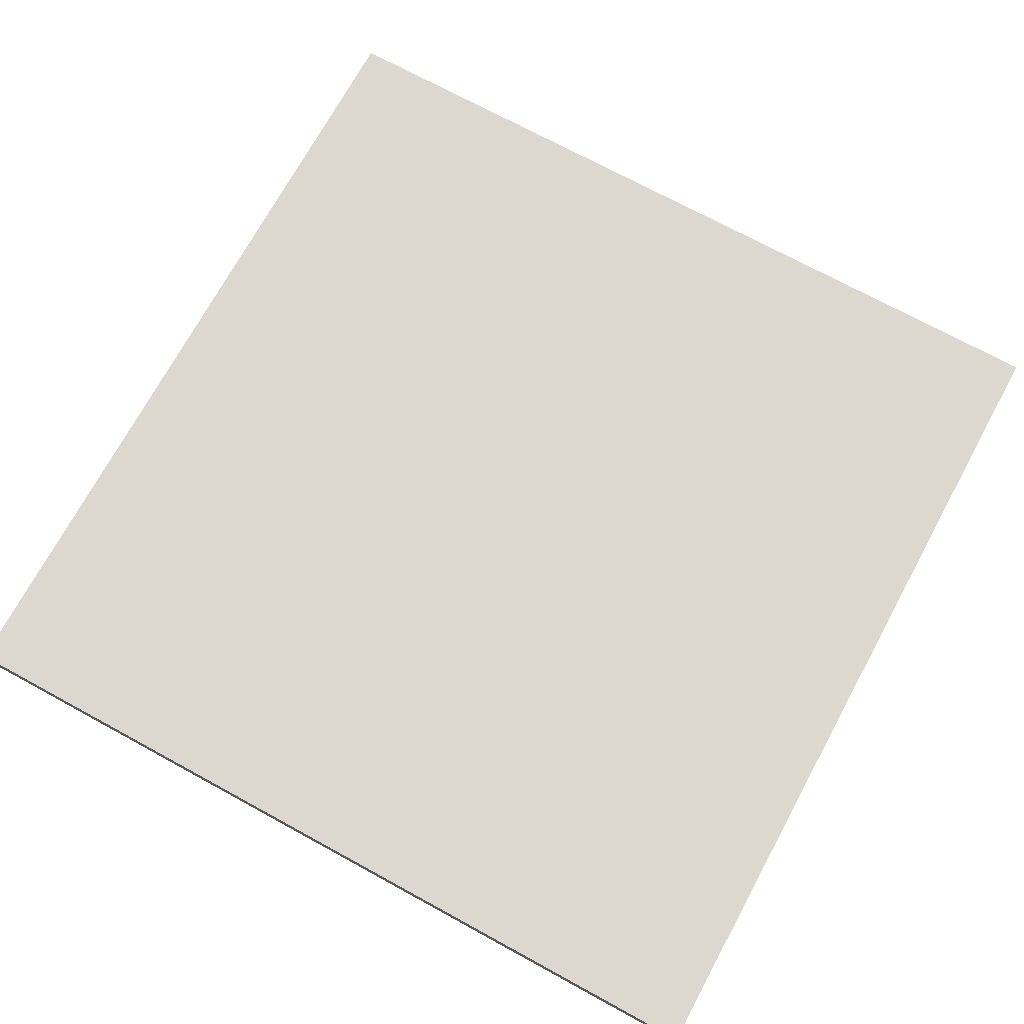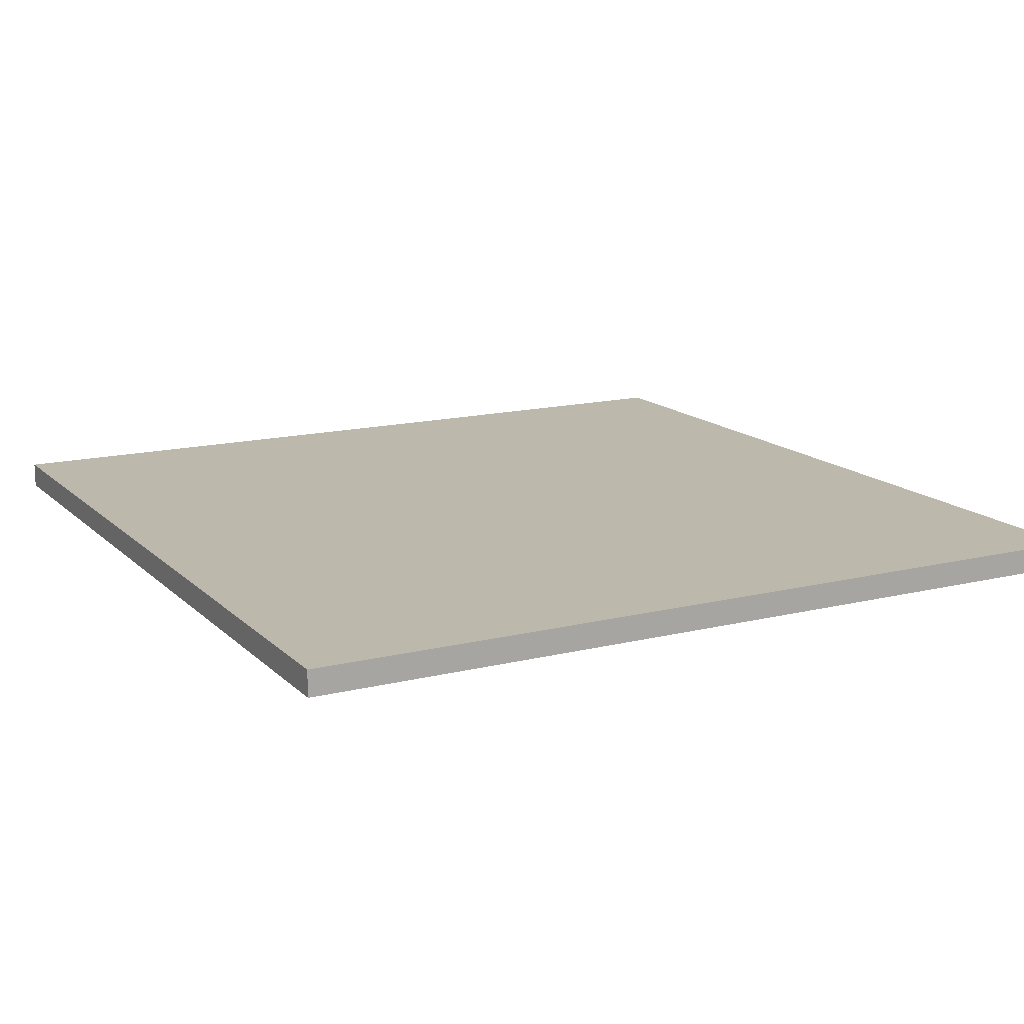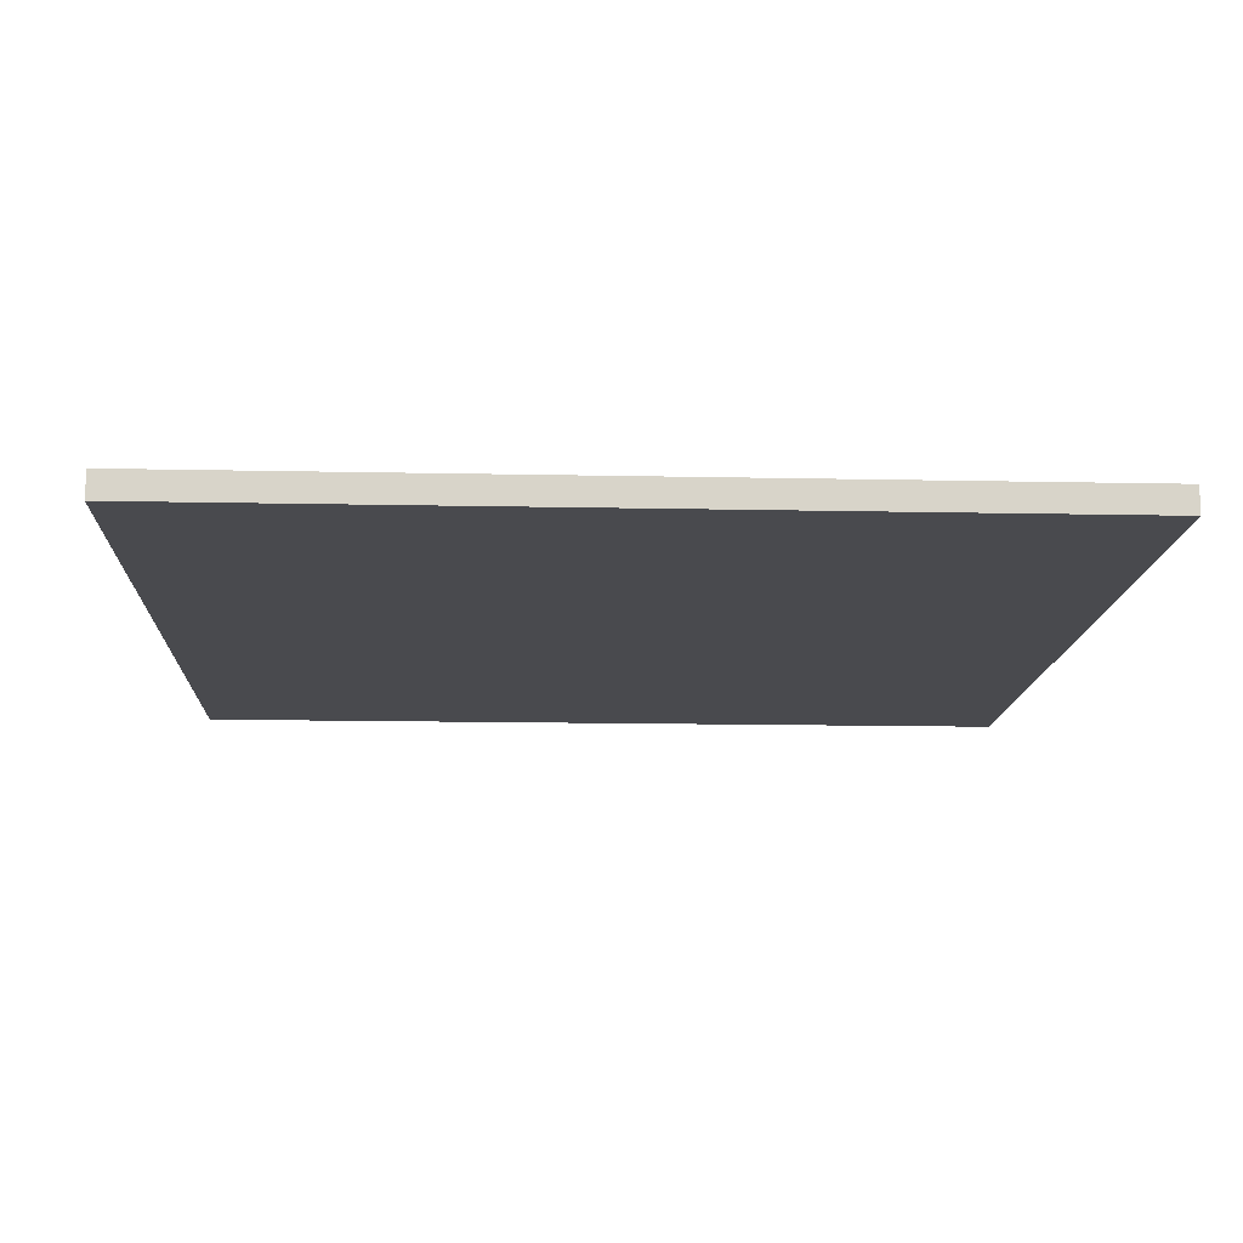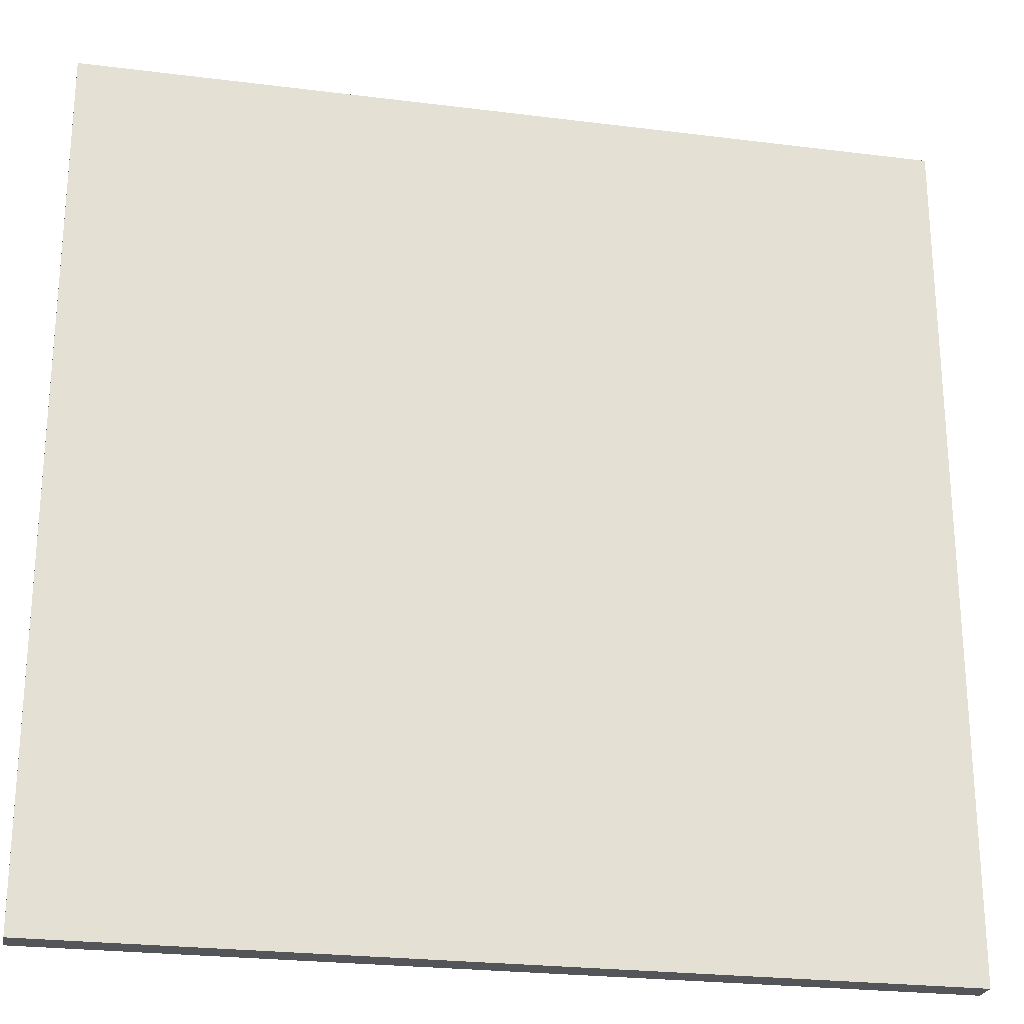
<metadata>
{"format":"obj","ext":"obj","renderer":"f3d","projection":"perspective","resolution":1024,"background":"white","views":[{"elev":72.1,"azim":118.6,"up":"+Y"},{"elev":14.8,"azim":61.9,"up":"+Y"},{"elev":-13.4,"azim":-92.8,"up":"+Y"},{"elev":-24.5,"azim":168.3,"up":"+Z"}]}
</metadata>
<code>
o
v -5 0 5
v -5 0 -5
v -5 0.2 4.9
v -5 0.2 4.7
v -5 0.2 4.5
v -5 0.2 4.3
v -5 0.2 4.1
v -5 0.2 3.9
v -5 0.2 3.7
v -5 0.2 3.5
v -5 0.2 3.2
v -5 0.2 3
v -5 0.2 2.8
v -5 0.2 2.6
v -5 0.2 2.4
v -5 0.2 2.2
v -5 0.2 2
v -5 0.2 1.8
v -5 0.2 1.6
v -5 0.2 1.4
v -5 0.2 1.2
v -5 0.2 1
v -5 0.2 0.8
v -5 0.2 0.6
v -5 0.2 0.4
v -5 0.2 0.2
v -5 0.2 0
v -5 0.2 -0.2
v -5 0.2 -0.4
v -5 0.2 -0.6
v -5 0.2 -0.8
v -5 0.2 -1
v -5 0.2 -1.2
v -5 0.2 -1.4
v -5 0.2 -1.6
v -5 0.2 -1.9
v -5 0.2 -2.1
v -5 0.2 -2.3
v -5 0.2 -2.5
v -5 0.2 -2.7
v -5 0.2 -2.9
v -5 0.2 -3.1
v -5 0.2 -3.3
v -5 0.2 -3.6
v -5 0.2 -3.8
v -5 0.2 -4
v -5 0.2 -4.2
v -5 0.2 -4.4
v -5 0.2 -4.6
v -5 0.2 -4.8
v -5 0.2 -4.9
v -5 0.2 -5
v -5 0.3 5
v -5 0.3 4.9
v -5 0.3 4.7
v -5 0.3 4.5
v -5 0.3 4.3
v -5 0.3 4.1
v -5 0.3 3.9
v -5 0.3 3.7
v -5 0.3 3.5
v -5 0.3 3.2
v -5 0.3 3
v -5 0.3 2.8
v -5 0.3 2.6
v -5 0.3 2.4
v -5 0.3 2.2
v -5 0.3 2
v -5 0.3 1.8
v -5 0.3 1.6
v -5 0.3 1.4
v -5 0.3 1.2
v -5 0.3 1
v -5 0.3 0.8
v -5 0.3 0.6
v -5 0.3 0.4
v -5 0.3 0.2
v -5 0.3 0
v -5 0.3 -0.2
v -5 0.3 -0.4
v -5 0.3 -0.6
v -5 0.3 -0.8
v -5 0.3 -1
v -5 0.3 -1.2
v -5 0.3 -1.4
v -5 0.3 -1.6
v -5 0.3 -1.9
v -5 0.3 -2.1
v -5 0.3 -2.3
v -5 0.3 -2.5
v -5 0.3 -2.7
v -5 0.3 -2.9
v -5 0.3 -3.1
v -5 0.3 -3.3
v -5 0.3 -3.6
v -5 0.3 -3.8
v -5 0.3 -4
v -5 0.3 -4.2
v -5 0.3 -4.4
v -5 0.3 -4.6
v -5 0.3 -4.8
v -5 0.3 -4.9
v -5 0.3 -5
v 5 0 5
v 5 0 -5
v 5 0.3 5
v 5 0.3 -5
v -5 0 5
v -5 0.3 5
v 5 0 5
v 5 0.3 5
v -5 0 -5
v -5 0.2 -5
v -5 0.3 -5
v -4.8 0.2 -5
v -4.8 0.3 -5
v -4.6 0.2 -5
v -4.6 0.3 -5
v -4.4 0.2 -5
v -4.4 0.3 -5
v -4.2 0.2 -5
v -4.2 0.3 -5
v -4 0.2 -5
v -4 0.3 -5
v -3.8 0.2 -5
v -3.8 0.3 -5
v -3.6 0.2 -5
v -3.6 0.3 -5
v -3.4 0.2 -5
v -3.4 0.3 -5
v -3.2 0.2 -5
v -3.2 0.3 -5
v -3 0.2 -5
v -3 0.3 -5
v -2.8 0.2 -5
v -2.8 0.3 -5
v -2.6 0.2 -5
v -2.6 0.3 -5
v -2.4 0.2 -5
v -2.4 0.3 -5
v -2.2 0.2 -5
v -2.2 0.3 -5
v -2 0.2 -5
v -2 0.3 -5
v -1.8 0.2 -5
v -1.8 0.3 -5
v -1.6 0.2 -5
v -1.6 0.3 -5
v -1.4 0.2 -5
v -1.4 0.3 -5
v -1.2 0.2 -5
v -1.2 0.3 -5
v -1 0.2 -5
v -1 0.3 -5
v -0.8 0.2 -5
v -0.8 0.3 -5
v -0.6 0.2 -5
v -0.6 0.3 -5
v -0.4 0.2 -5
v -0.4 0.3 -5
v -0.2 0.2 -5
v -0.2 0.3 -5
v 0 0.2 -5
v 0 0.3 -5
v 0.2 0.2 -5
v 0.2 0.3 -5
v 0.4 0.2 -5
v 0.4 0.3 -5
v 0.6 0.2 -5
v 0.6 0.3 -5
v 0.8 0.2 -5
v 0.8 0.3 -5
v 1 0.2 -5
v 1 0.3 -5
v 1.2 0.2 -5
v 1.2 0.3 -5
v 1.4 0.2 -5
v 1.4 0.3 -5
v 1.6 0.2 -5
v 1.6 0.3 -5
v 1.8 0.2 -5
v 1.8 0.3 -5
v 2 0.2 -5
v 2 0.3 -5
v 2.2 0.2 -5
v 2.2 0.3 -5
v 2.4 0.2 -5
v 2.4 0.3 -5
v 2.6 0.2 -5
v 2.6 0.3 -5
v 2.8 0.2 -5
v 2.8 0.3 -5
v 3 0.2 -5
v 3 0.3 -5
v 3.2 0.2 -5
v 3.2 0.3 -5
v 3.4 0.2 -5
v 3.4 0.3 -5
v 3.6 0.2 -5
v 3.6 0.3 -5
v 3.8 0.2 -5
v 3.8 0.3 -5
v 4 0.2 -5
v 4 0.3 -5
v 4.2 0.2 -5
v 4.2 0.3 -5
v 4.4 0.2 -5
v 4.4 0.3 -5
v 4.6 0.2 -5
v 4.6 0.3 -5
v 4.8 0.2 -5
v 4.8 0.3 -5
v 5 0 -5
v 5 0.3 -5
v -5 0 5
v 5 0 5
v -5 0 -5
v 5 0 -5
v -5 0.3 5
v 5 0.3 5
v -5 0.3 4.9
v 4.8 0.3 4.9
v -5 0.3 4.7
v 4.6 0.3 4.7
v -5 0.3 4.5
v 4.4 0.3 4.5
v -5 0.3 4.3
v 4.2 0.3 4.3
v -5 0.3 4.1
v 4 0.3 4.1
v -5 0.3 3.9
v 3.8 0.3 3.9
v -5 0.3 3.7
v 3.6 0.3 3.7
v -5 0.3 3.5
v 3.4 0.3 3.5
v -5 0.3 3.2
v 3.2 0.3 3.2
v -5 0.3 3
v 3 0.3 3
v -5 0.3 2.8
v 2.8 0.3 2.8
v -5 0.3 2.6
v 2.6 0.3 2.6
v -5 0.3 2.4
v 2.4 0.3 2.4
v -5 0.3 2.2
v 2.2 0.3 2.2
v -5 0.3 2
v 2 0.3 2
v -5 0.3 1.8
v 1.8 0.3 1.8
v -5 0.3 1.6
v 1.6 0.3 1.6
v -5 0.3 1.4
v 1.4 0.3 1.4
v -5 0.3 1.2
v 1.2 0.3 1.2
v -5 0.3 1
v 1 0.3 1
v -5 0.3 0.8
v 0.8 0.3 0.8
v -5 0.3 0.6
v 0.6 0.3 0.6
v -5 0.3 0.4
v 0.4 0.3 0.4
v -5 0.3 0.2
v 0.2 0.3 0.2
v -5 0.3 0
v 0 0.3 0
v -5 0.3 -0.2
v -0.2 0.3 -0.2
v -5 0.3 -0.4
v -0.4 0.3 -0.4
v -5 0.3 -0.6
v -0.6 0.3 -0.6
v -5 0.3 -0.8
v -0.8 0.3 -0.8
v -5 0.3 -1
v -1 0.3 -1
v -5 0.3 -1.2
v -1.2 0.3 -1.2
v -5 0.3 -1.4
v -1.4 0.3 -1.4
v -5 0.3 -1.6
v -1.6 0.3 -1.6
v -5 0.3 -1.9
v -1.8 0.3 -1.9
v -5 0.3 -2.1
v -2 0.3 -2.1
v -5 0.3 -2.3
v -2.2 0.3 -2.3
v -5 0.3 -2.5
v -2.4 0.3 -2.5
v -5 0.3 -2.7
v -2.6 0.3 -2.7
v -5 0.3 -2.9
v -2.8 0.3 -2.9
v -5 0.3 -3.1
v -3 0.3 -3.1
v -5 0.3 -3.3
v -3.2 0.3 -3.3
v -5 0.3 -3.6
v -3.4 0.3 -3.6
v -5 0.3 -3.8
v -3.6 0.3 -3.8
v -5 0.3 -4
v -3.8 0.3 -4
v -5 0.3 -4.2
v -4 0.3 -4.2
v -5 0.3 -4.4
v -4.2 0.3 -4.4
v -5 0.3 -4.6
v -4.4 0.3 -4.6
v -5 0.3 -4.8
v -4.6 0.3 -4.8
v -5 0.3 -4.9
v -4.8 0.3 -4.9
v -5 0.3 -5
v -4.8 0.3 -5
v -4.6 0.3 -5
v -4.4 0.3 -5
v -4.2 0.3 -5
v -4 0.3 -5
v -3.8 0.3 -5
v -3.6 0.3 -5
v -3.4 0.3 -5
v -3.2 0.3 -5
v -3 0.3 -5
v -2.8 0.3 -5
v -2.6 0.3 -5
v -2.4 0.3 -5
v -2.2 0.3 -5
v -2 0.3 -5
v -1.8 0.3 -5
v -1.6 0.3 -5
v -1.4 0.3 -5
v -1.2 0.3 -5
v -1 0.3 -5
v -0.8 0.3 -5
v -0.6 0.3 -5
v -0.4 0.3 -5
v -0.2 0.3 -5
v 0 0.3 -5
v 0.2 0.3 -5
v 0.4 0.3 -5
v 0.6 0.3 -5
v 0.8 0.3 -5
v 1 0.3 -5
v 1.2 0.3 -5
v 1.4 0.3 -5
v 1.6 0.3 -5
v 1.8 0.3 -5
v 2 0.3 -5
v 2.2 0.3 -5
v 2.4 0.3 -5
v 2.6 0.3 -5
v 2.8 0.3 -5
v 3 0.3 -5
v 3.2 0.3 -5
v 3.4 0.3 -5
v 3.6 0.3 -5
v 3.8 0.3 -5
v 4 0.3 -5
v 4.2 0.3 -5
v 4.4 0.3 -5
v 4.6 0.3 -5
v 4.8 0.3 -5
v 5 0.3 -5
f 3 2 1
f 4 2 3
f 5 2 4
f 6 2 5
f 7 2 6
f 8 2 7
f 9 2 8
f 10 2 9
f 11 2 10
f 12 2 11
f 13 2 12
f 14 2 13
f 15 2 14
f 16 2 15
f 17 2 16
f 18 2 17
f 19 2 18
f 20 2 19
f 21 2 20
f 22 2 21
f 23 2 22
f 24 2 23
f 25 2 24
f 26 2 25
f 27 2 26
f 28 2 27
f 29 2 28
f 30 2 29
f 31 2 30
f 32 2 31
f 33 2 32
f 34 2 33
f 35 2 34
f 36 2 35
f 37 2 36
f 38 2 37
f 39 2 38
f 40 2 39
f 41 2 40
f 42 2 41
f 43 2 42
f 44 2 43
f 45 2 44
f 46 2 45
f 47 2 46
f 48 2 47
f 49 2 48
f 50 2 49
f 51 2 50
f 52 2 51
f 53 3 1
f 54 4 3
f 54 3 53
f 55 5 4
f 55 4 54
f 56 6 5
f 56 5 55
f 57 7 6
f 57 6 56
f 58 8 7
f 58 7 57
f 59 9 8
f 59 8 58
f 60 10 9
f 60 9 59
f 61 11 10
f 61 10 60
f 62 12 11
f 62 11 61
f 63 13 12
f 63 12 62
f 64 14 13
f 64 13 63
f 65 15 14
f 65 14 64
f 66 16 15
f 66 15 65
f 67 17 16
f 67 16 66
f 68 18 17
f 68 17 67
f 69 19 18
f 69 18 68
f 70 20 19
f 70 19 69
f 71 21 20
f 71 20 70
f 72 22 21
f 72 21 71
f 73 23 22
f 73 22 72
f 74 24 23
f 74 23 73
f 75 25 24
f 75 24 74
f 76 26 25
f 76 25 75
f 77 27 26
f 77 26 76
f 78 28 27
f 78 27 77
f 79 29 28
f 79 28 78
f 80 30 29
f 80 29 79
f 81 31 30
f 81 30 80
f 82 32 31
f 82 31 81
f 83 33 32
f 83 32 82
f 84 34 33
f 84 33 83
f 85 35 34
f 85 34 84
f 86 36 35
f 86 35 85
f 87 37 36
f 87 36 86
f 88 38 37
f 88 37 87
f 89 39 38
f 89 38 88
f 90 40 39
f 90 39 89
f 91 41 40
f 91 40 90
f 92 42 41
f 92 41 91
f 93 43 42
f 93 42 92
f 94 44 43
f 94 43 93
f 95 45 44
f 95 44 94
f 96 46 45
f 96 45 95
f 97 47 46
f 97 46 96
f 98 48 47
f 98 47 97
f 99 49 48
f 99 48 98
f 100 50 49
f 100 49 99
f 101 51 50
f 101 50 100
f 102 52 51
f 102 51 101
f 103 52 102
f 104 105 106
f 106 105 107
f 110 109 108
f 111 109 110
f 112 113 115
f 113 114 115
f 115 114 116
f 112 115 117
f 115 116 117
f 117 116 118
f 112 117 119
f 117 118 119
f 119 118 120
f 112 119 121
f 119 120 121
f 121 120 122
f 112 121 123
f 121 122 123
f 123 122 124
f 112 123 125
f 123 124 125
f 125 124 126
f 112 125 127
f 125 126 127
f 127 126 128
f 112 127 129
f 127 128 129
f 129 128 130
f 112 129 131
f 129 130 131
f 131 130 132
f 112 131 133
f 131 132 133
f 133 132 134
f 112 133 135
f 133 134 135
f 135 134 136
f 112 135 137
f 135 136 137
f 137 136 138
f 112 137 139
f 137 138 139
f 139 138 140
f 112 139 141
f 139 140 141
f 141 140 142
f 112 141 143
f 141 142 143
f 143 142 144
f 112 143 145
f 143 144 145
f 145 144 146
f 112 145 147
f 145 146 147
f 147 146 148
f 112 147 149
f 147 148 149
f 149 148 150
f 112 149 151
f 149 150 151
f 151 150 152
f 112 151 153
f 151 152 153
f 153 152 154
f 112 153 155
f 153 154 155
f 155 154 156
f 112 155 157
f 155 156 157
f 157 156 158
f 112 157 159
f 157 158 159
f 159 158 160
f 112 159 161
f 159 160 161
f 161 160 162
f 112 161 163
f 161 162 163
f 163 162 164
f 112 163 165
f 163 164 165
f 165 164 166
f 112 165 167
f 165 166 167
f 167 166 168
f 112 167 169
f 167 168 169
f 169 168 170
f 112 169 171
f 169 170 171
f 171 170 172
f 112 171 173
f 171 172 173
f 173 172 174
f 112 173 175
f 173 174 175
f 175 174 176
f 112 175 177
f 175 176 177
f 177 176 178
f 112 177 179
f 177 178 179
f 179 178 180
f 112 179 181
f 179 180 181
f 181 180 182
f 112 181 183
f 181 182 183
f 183 182 184
f 112 183 185
f 183 184 185
f 185 184 186
f 112 185 187
f 185 186 187
f 187 186 188
f 112 187 189
f 187 188 189
f 189 188 190
f 112 189 191
f 189 190 191
f 191 190 192
f 112 191 193
f 191 192 193
f 193 192 194
f 112 193 195
f 193 194 195
f 195 194 196
f 112 195 197
f 195 196 197
f 197 196 198
f 112 197 199
f 197 198 199
f 199 198 200
f 112 199 201
f 199 200 201
f 201 200 202
f 112 201 203
f 201 202 203
f 203 202 204
f 112 203 205
f 203 204 205
f 205 204 206
f 112 205 207
f 205 206 207
f 207 206 208
f 112 207 209
f 207 208 209
f 209 208 210
f 112 209 211
f 209 210 211
f 211 210 212
f 112 211 213
f 211 212 213
f 213 212 214
f 217 216 215
f 218 216 217
f 219 220 221
f 221 220 222
f 221 222 223
f 223 222 224
f 223 224 225
f 225 224 226
f 225 226 227
f 227 226 228
f 227 228 229
f 229 228 230
f 229 230 231
f 231 230 232
f 231 232 233
f 233 232 234
f 233 234 235
f 235 234 236
f 235 236 237
f 237 236 238
f 237 238 239
f 239 238 240
f 239 240 241
f 241 240 242
f 241 242 243
f 243 242 244
f 243 244 245
f 245 244 246
f 245 246 247
f 247 246 248
f 247 248 249
f 249 248 250
f 249 250 251
f 251 250 252
f 251 252 253
f 253 252 254
f 253 254 255
f 255 254 256
f 255 256 257
f 257 256 258
f 257 258 259
f 259 258 260
f 259 260 261
f 261 260 262
f 261 262 263
f 263 262 264
f 263 264 265
f 265 264 266
f 265 266 267
f 267 266 268
f 267 268 269
f 269 268 270
f 269 270 271
f 271 270 272
f 271 272 273
f 273 272 274
f 273 274 275
f 275 274 276
f 275 276 277
f 277 276 278
f 277 278 279
f 279 278 280
f 279 280 281
f 281 280 282
f 281 282 283
f 283 282 284
f 283 284 285
f 285 284 286
f 285 286 287
f 287 286 288
f 287 288 289
f 289 288 290
f 289 290 291
f 291 290 292
f 291 292 293
f 293 292 294
f 293 294 295
f 295 294 296
f 295 296 297
f 297 296 298
f 297 298 299
f 299 298 300
f 299 300 301
f 301 300 302
f 301 302 303
f 303 302 304
f 303 304 305
f 305 304 306
f 305 306 307
f 307 306 308
f 307 308 309
f 309 308 310
f 309 310 311
f 311 310 312
f 311 312 313
f 313 312 314
f 313 314 315
f 315 314 316
f 315 316 317
f 317 316 318
f 317 318 319
f 318 316 320
f 319 318 320
f 316 314 321
f 320 316 321
f 314 312 322
f 321 314 322
f 312 310 323
f 322 312 323
f 310 308 324
f 323 310 324
f 308 306 325
f 324 308 325
f 306 304 326
f 325 306 326
f 304 302 327
f 326 304 327
f 302 300 328
f 327 302 328
f 300 298 329
f 328 300 329
f 298 296 330
f 329 298 330
f 296 294 331
f 330 296 331
f 294 292 332
f 331 294 332
f 292 290 333
f 332 292 333
f 290 288 334
f 333 290 334
f 288 286 335
f 334 288 335
f 286 284 336
f 335 286 336
f 284 282 337
f 336 284 337
f 282 280 338
f 337 282 338
f 280 278 339
f 338 280 339
f 278 276 340
f 339 278 340
f 276 274 341
f 340 276 341
f 274 272 342
f 341 274 342
f 272 270 343
f 342 272 343
f 270 268 344
f 343 270 344
f 268 266 345
f 344 268 345
f 266 264 346
f 345 266 346
f 264 262 347
f 346 264 347
f 262 260 348
f 347 262 348
f 260 258 349
f 348 260 349
f 258 256 350
f 349 258 350
f 256 254 351
f 350 256 351
f 254 252 352
f 351 254 352
f 252 250 353
f 352 252 353
f 250 248 354
f 353 250 354
f 248 246 355
f 354 248 355
f 246 244 356
f 355 246 356
f 244 242 357
f 356 244 357
f 242 240 358
f 357 242 358
f 240 238 359
f 358 240 359
f 238 236 360
f 359 238 360
f 236 234 361
f 360 236 361
f 234 232 362
f 361 234 362
f 232 230 363
f 362 232 363
f 230 228 364
f 363 230 364
f 228 226 365
f 364 228 365
f 226 224 366
f 365 226 366
f 224 222 367
f 366 224 367
f 222 220 368
f 367 222 368
f 368 220 369

</code>
